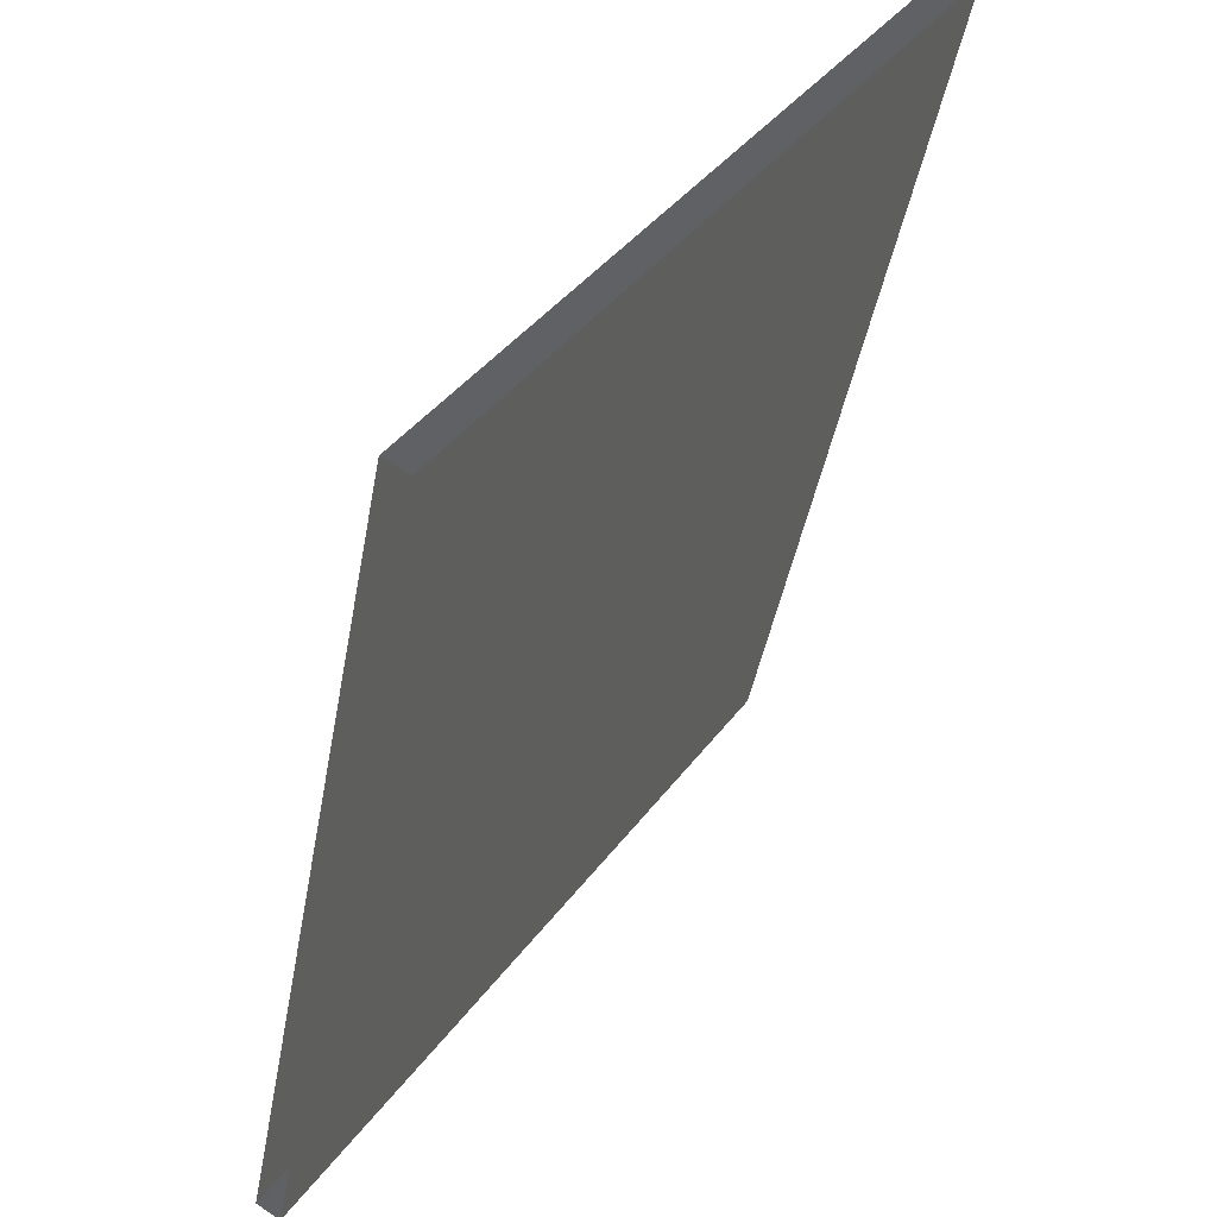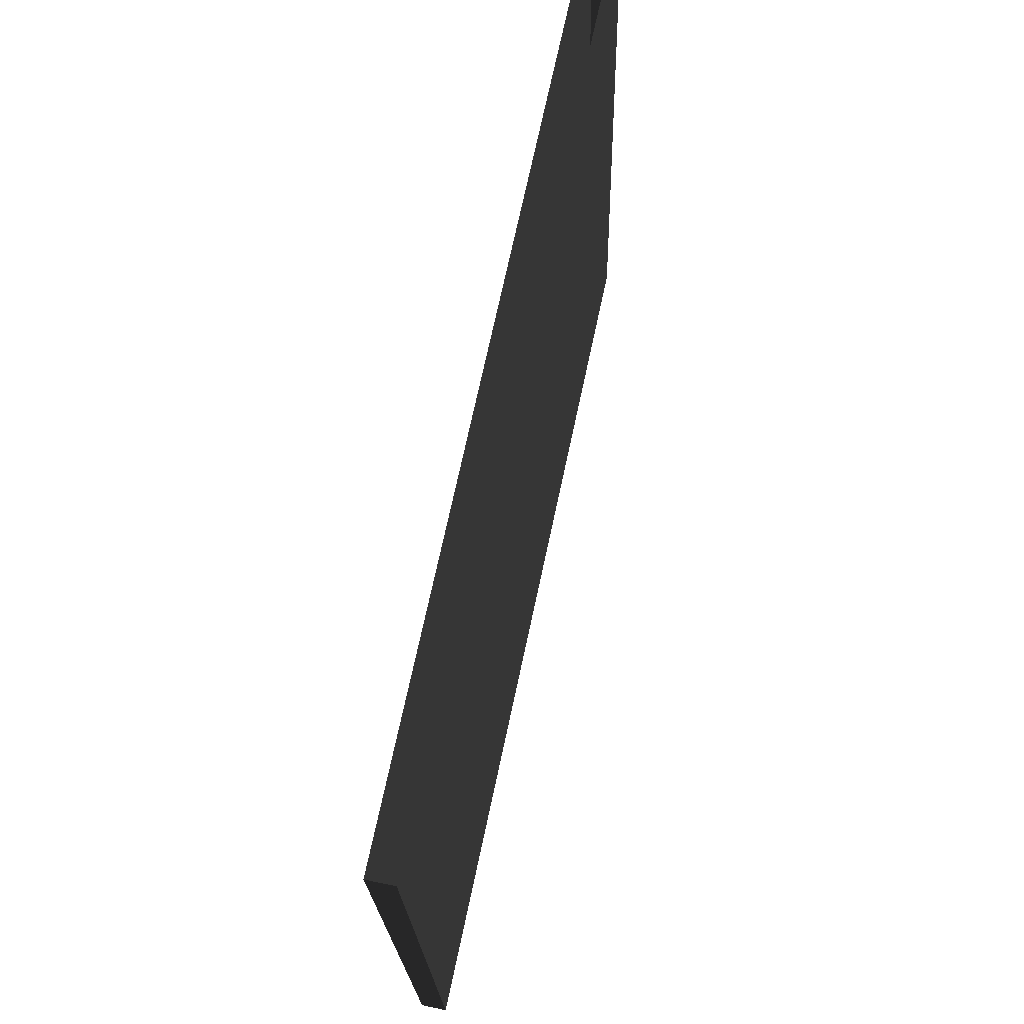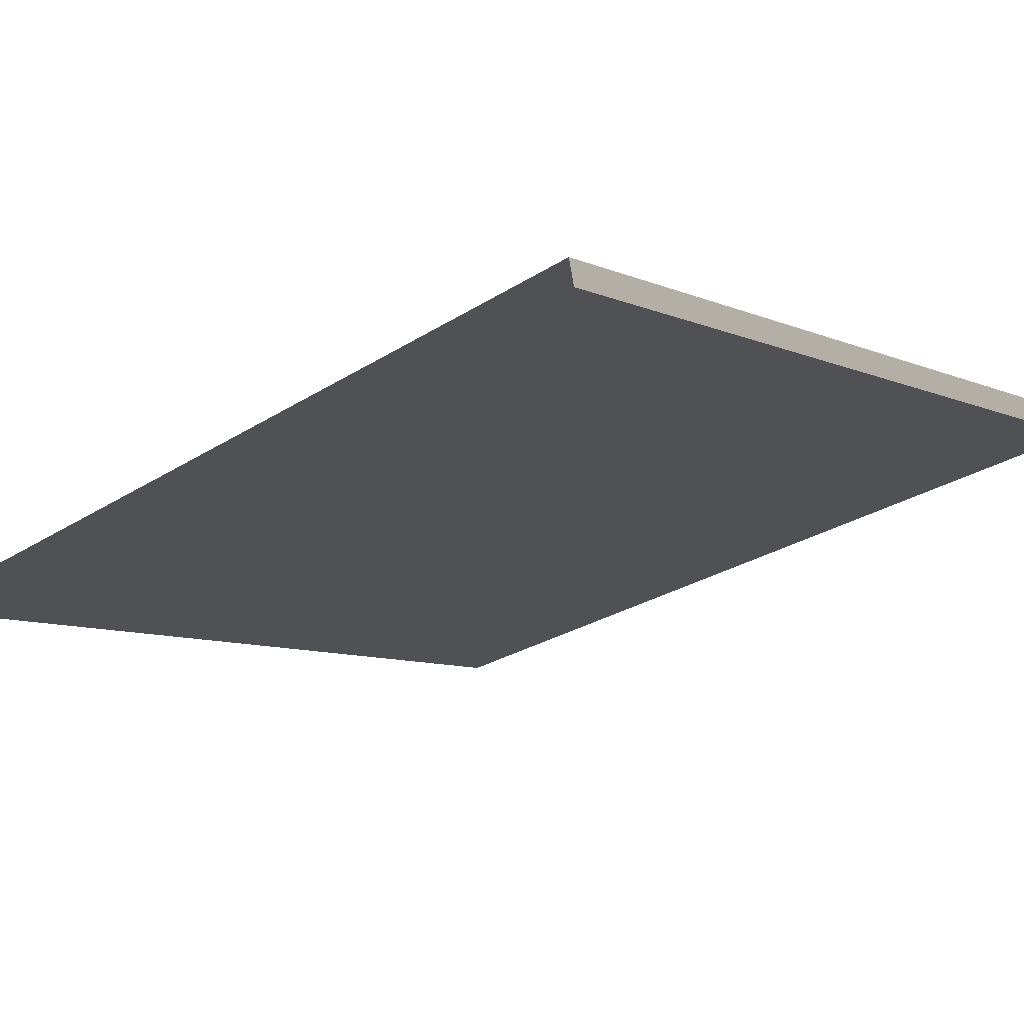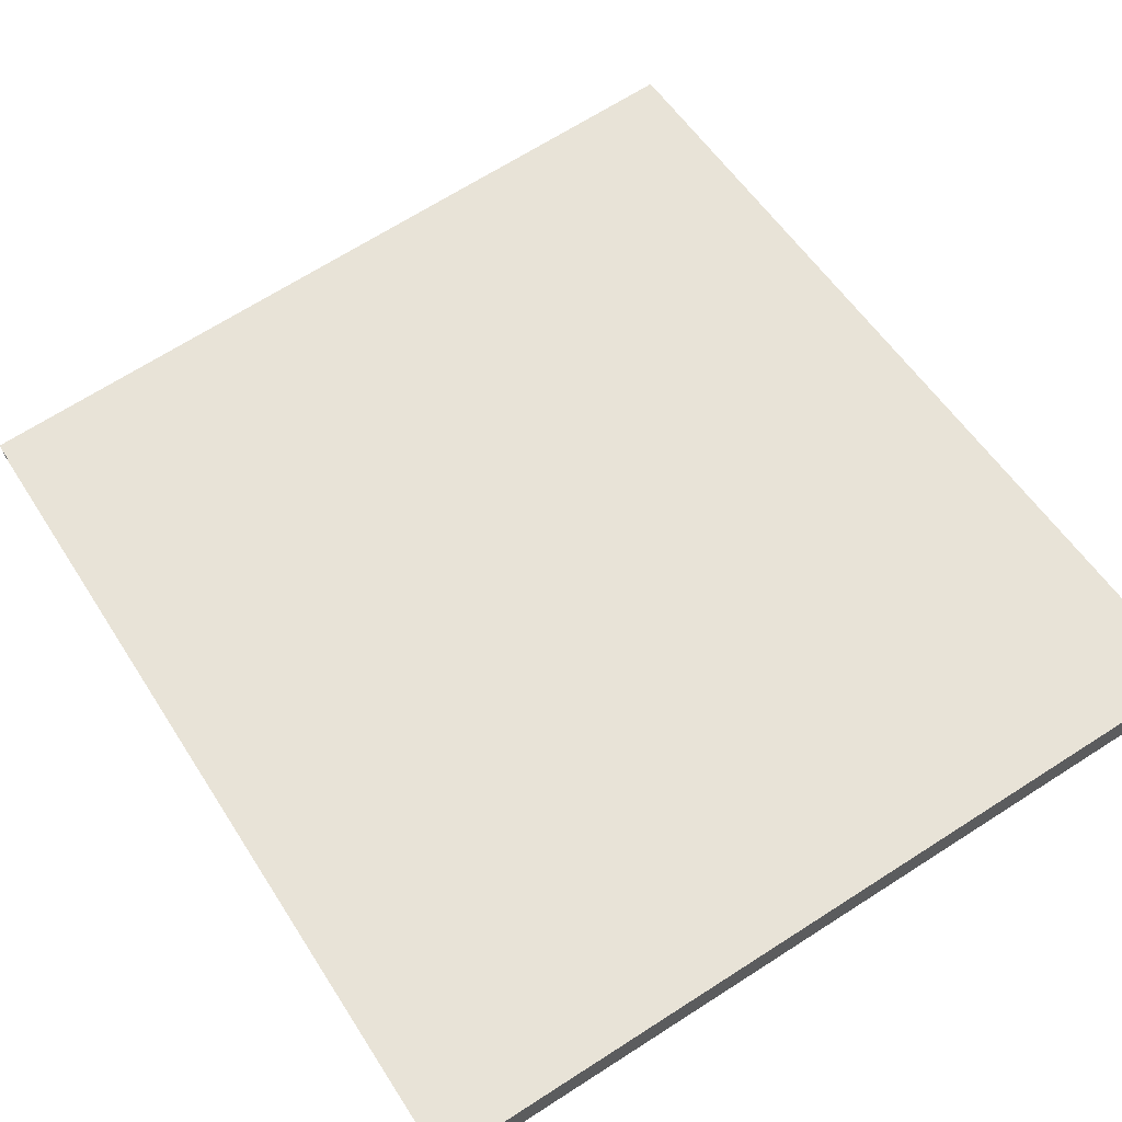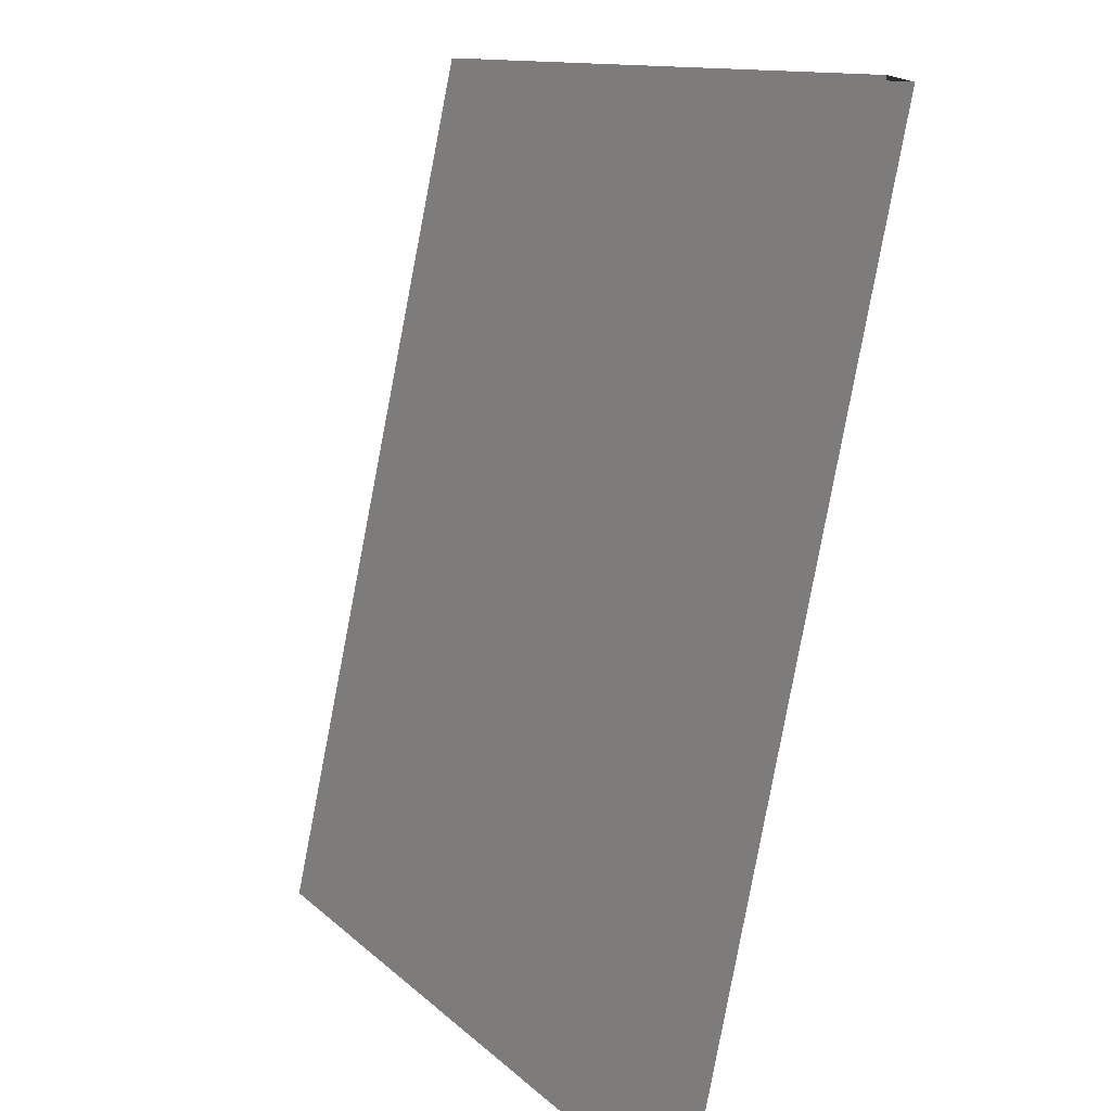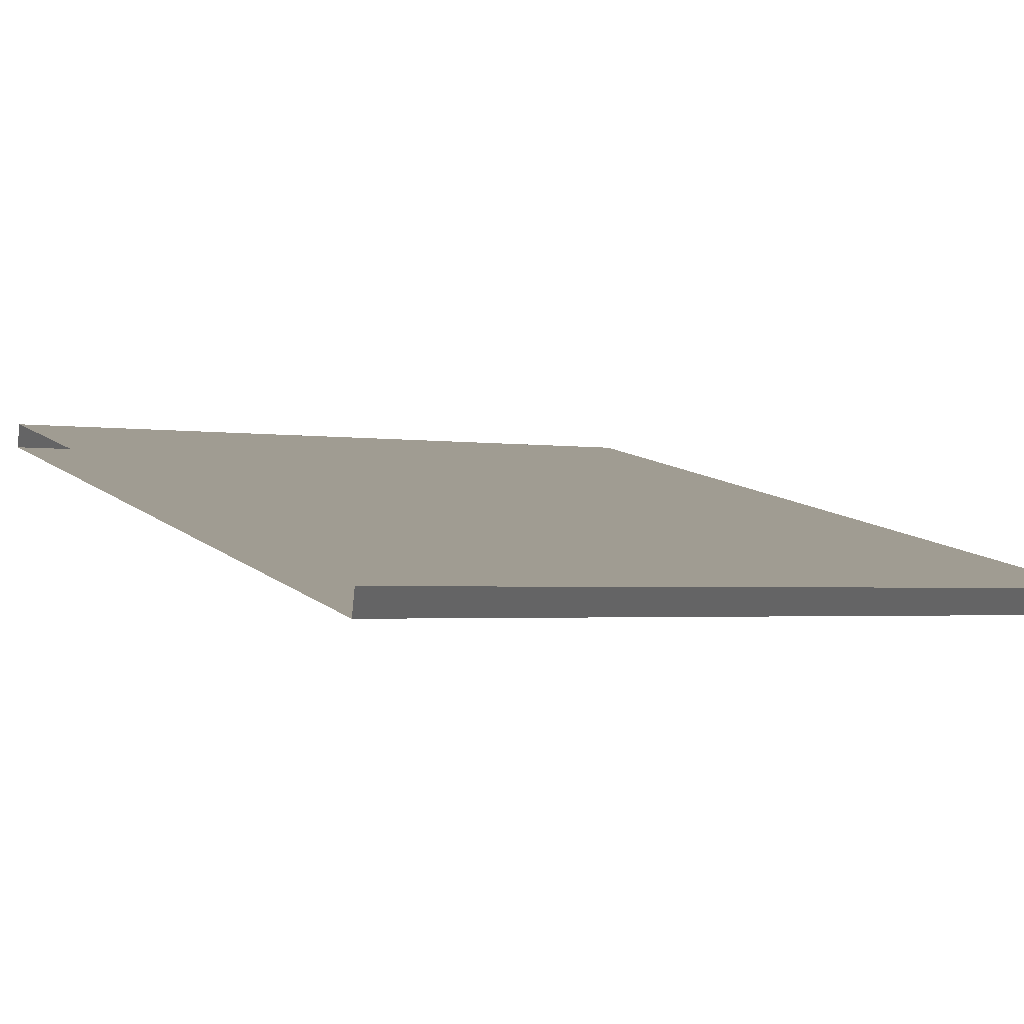
<metadata>
{"format":"obj","ext":"obj","renderer":"f3d","projection":"perspective","resolution":1024,"background":"white","views":[{"elev":39.8,"azim":-57.5,"up":"+Z"},{"elev":-18.8,"azim":-88.8,"up":"+Z"},{"elev":-9.7,"azim":133.2,"up":"+Y"},{"elev":68.8,"azim":147.4,"up":"+Y"},{"elev":12.1,"azim":-116.8,"up":"+Z"},{"elev":-2.2,"azim":-29.9,"up":"+Y"}]}
</metadata>
<code>
v 3 3.04 3.51
v -7.904e-07 3.75 0.2
v 3 3.75 0.2
v -4.31e-07 3.04 3.51
v -7.408e-07 3.652 0.1793
v 3 2.942 3.489
v 3 3.652 0.1793
v -3.814e-07 2.942 3.489
v -3.814e-07 2.942 3.489
v 3 3.04 3.51
v 3 2.942 3.489
v -4.31e-07 3.04 3.51
v -7.408e-07 3.652 0.1793
v 3 3.75 0.2
v -7.904e-07 3.75 0.2
v 3 3.652 0.1793
g roof01_barn_3m_20315_319
f 1 3 2
f 2 4 1
f 5 7 6
f 6 8 5
f 9 11 10
f 10 12 9
f 13 15 14
f 14 16 13

</code>
